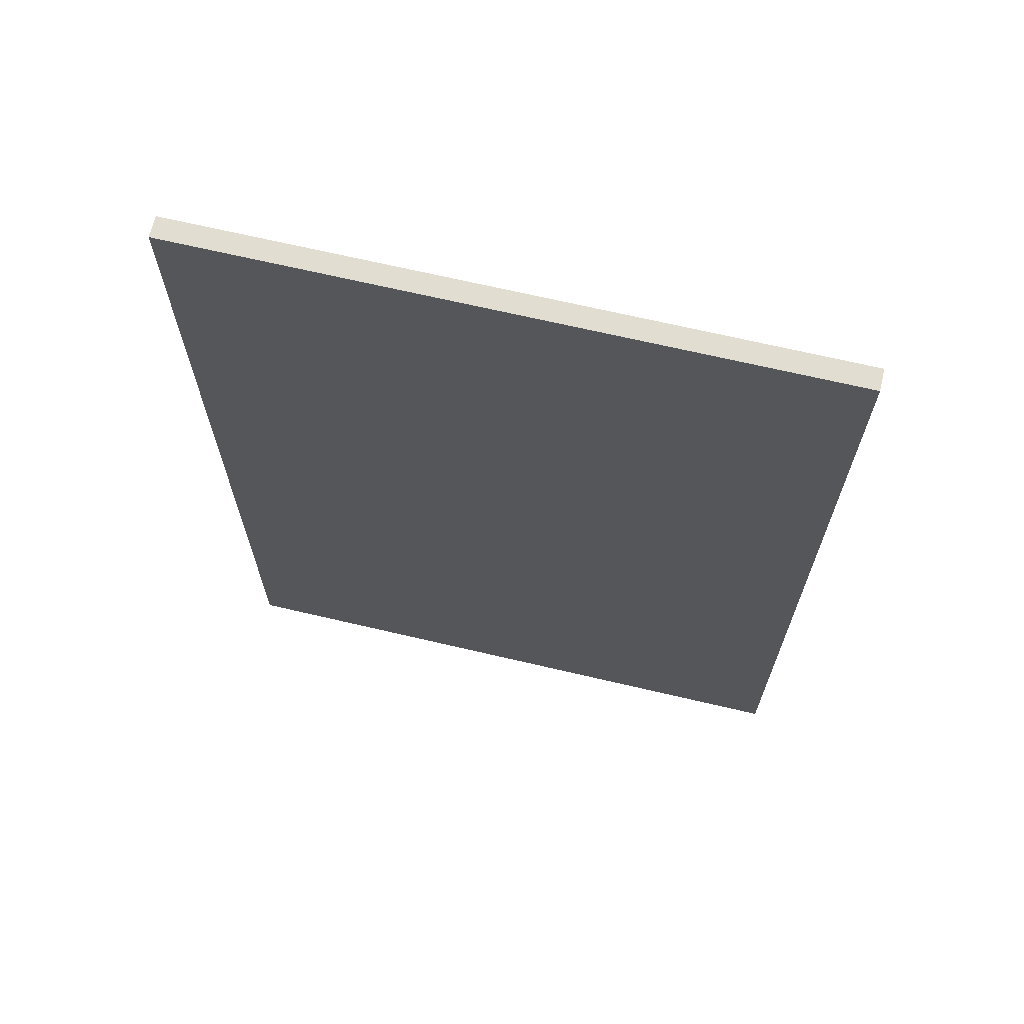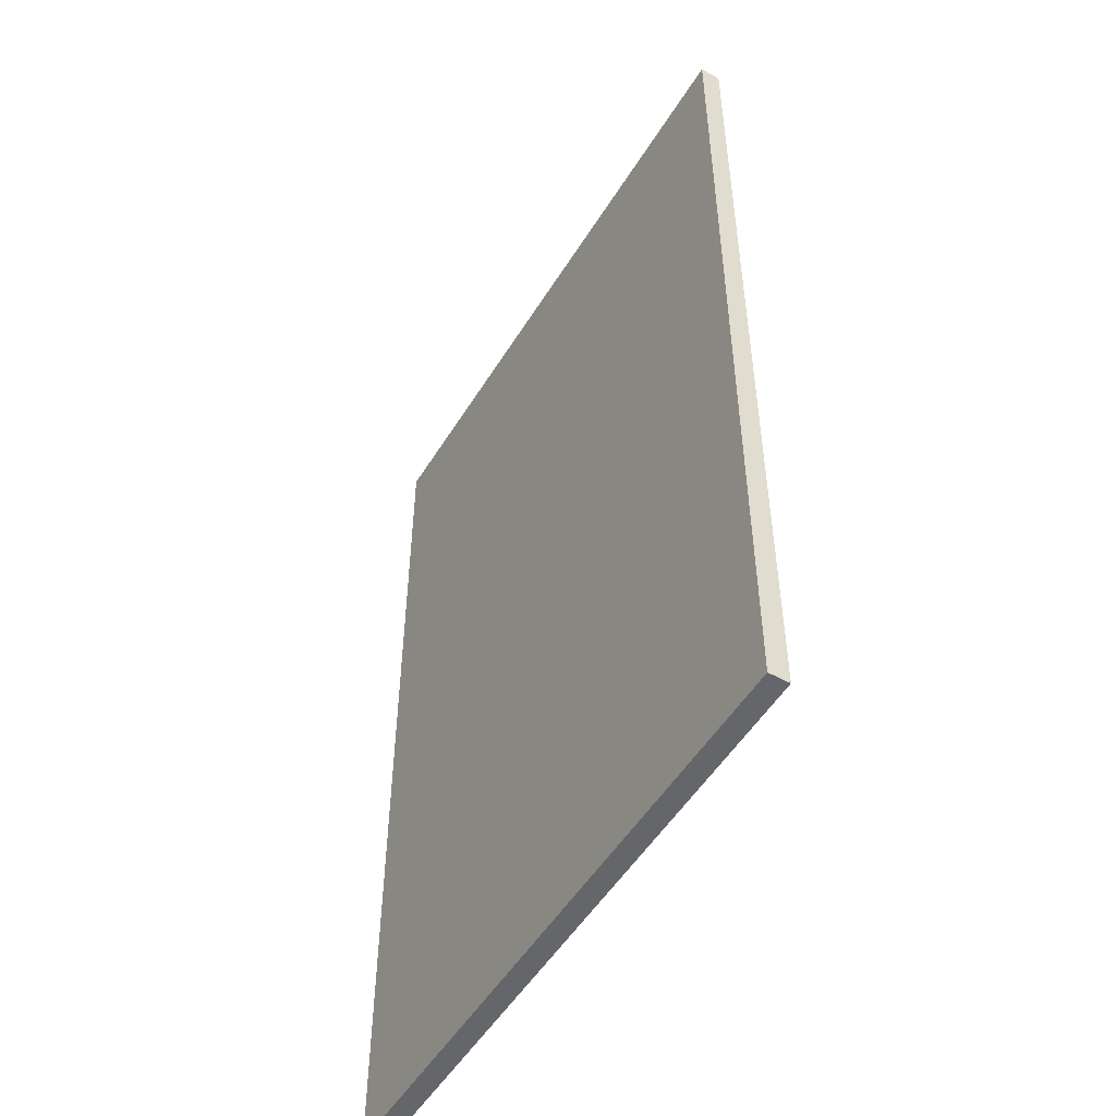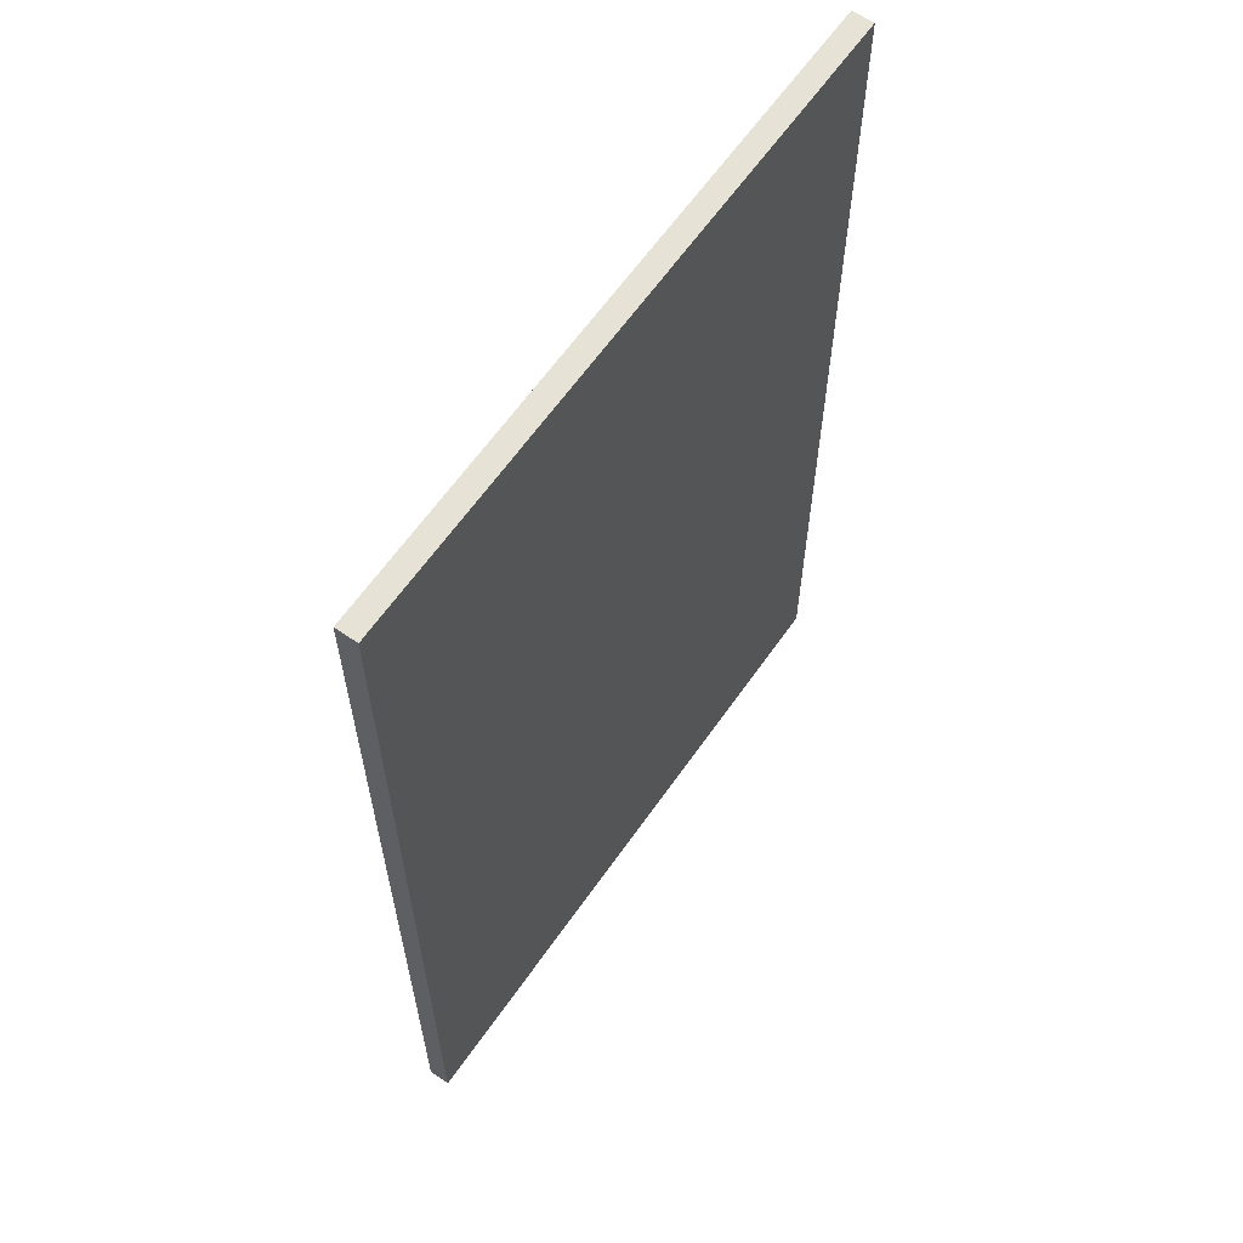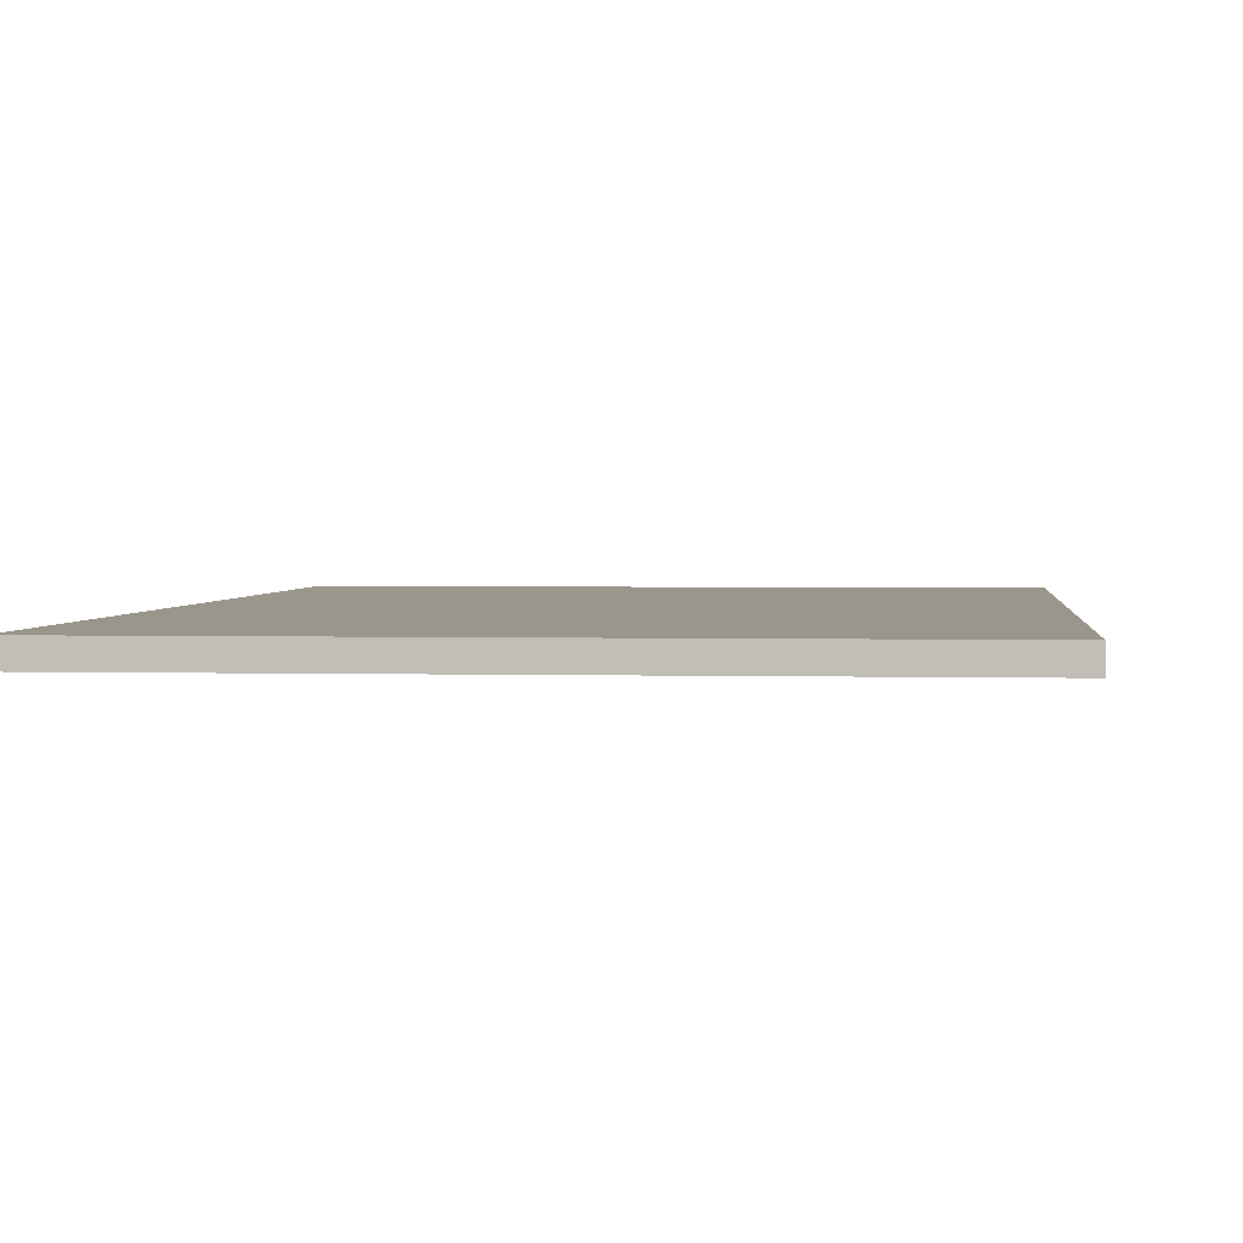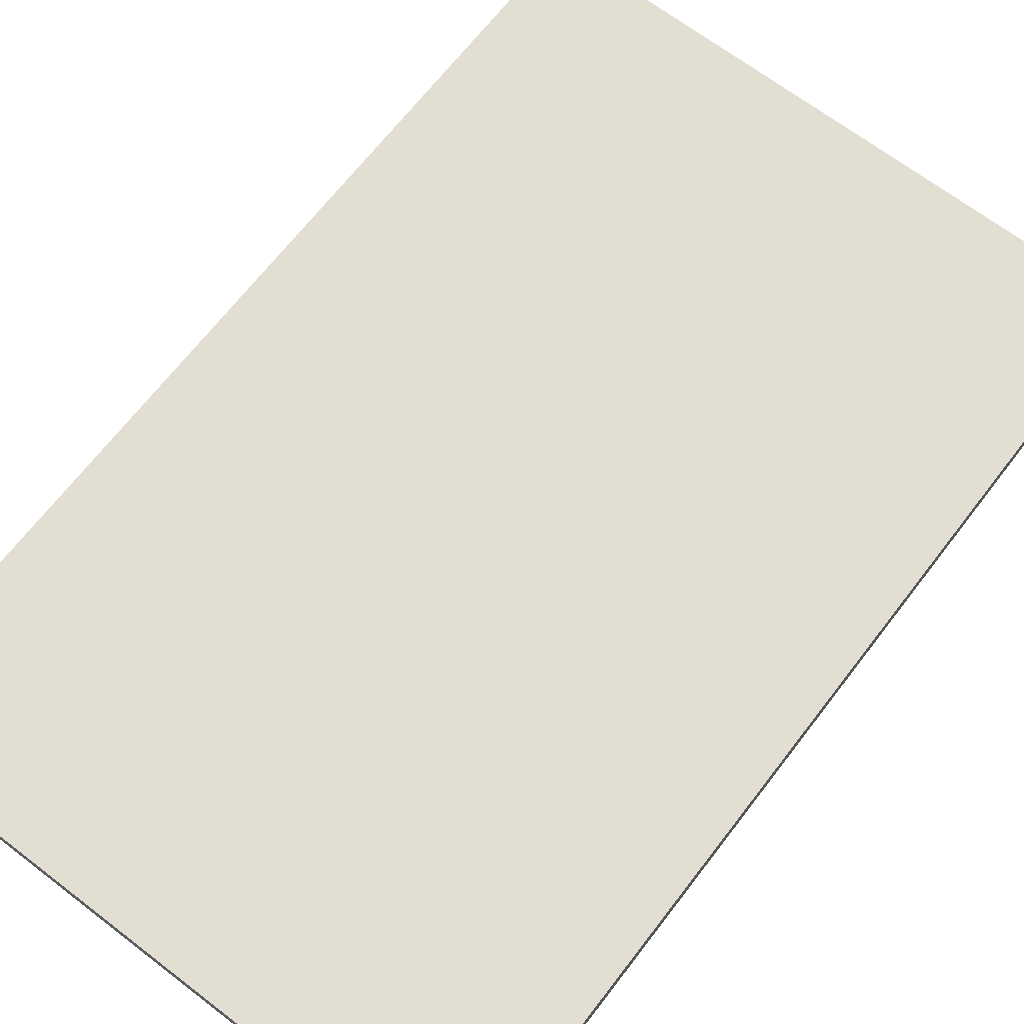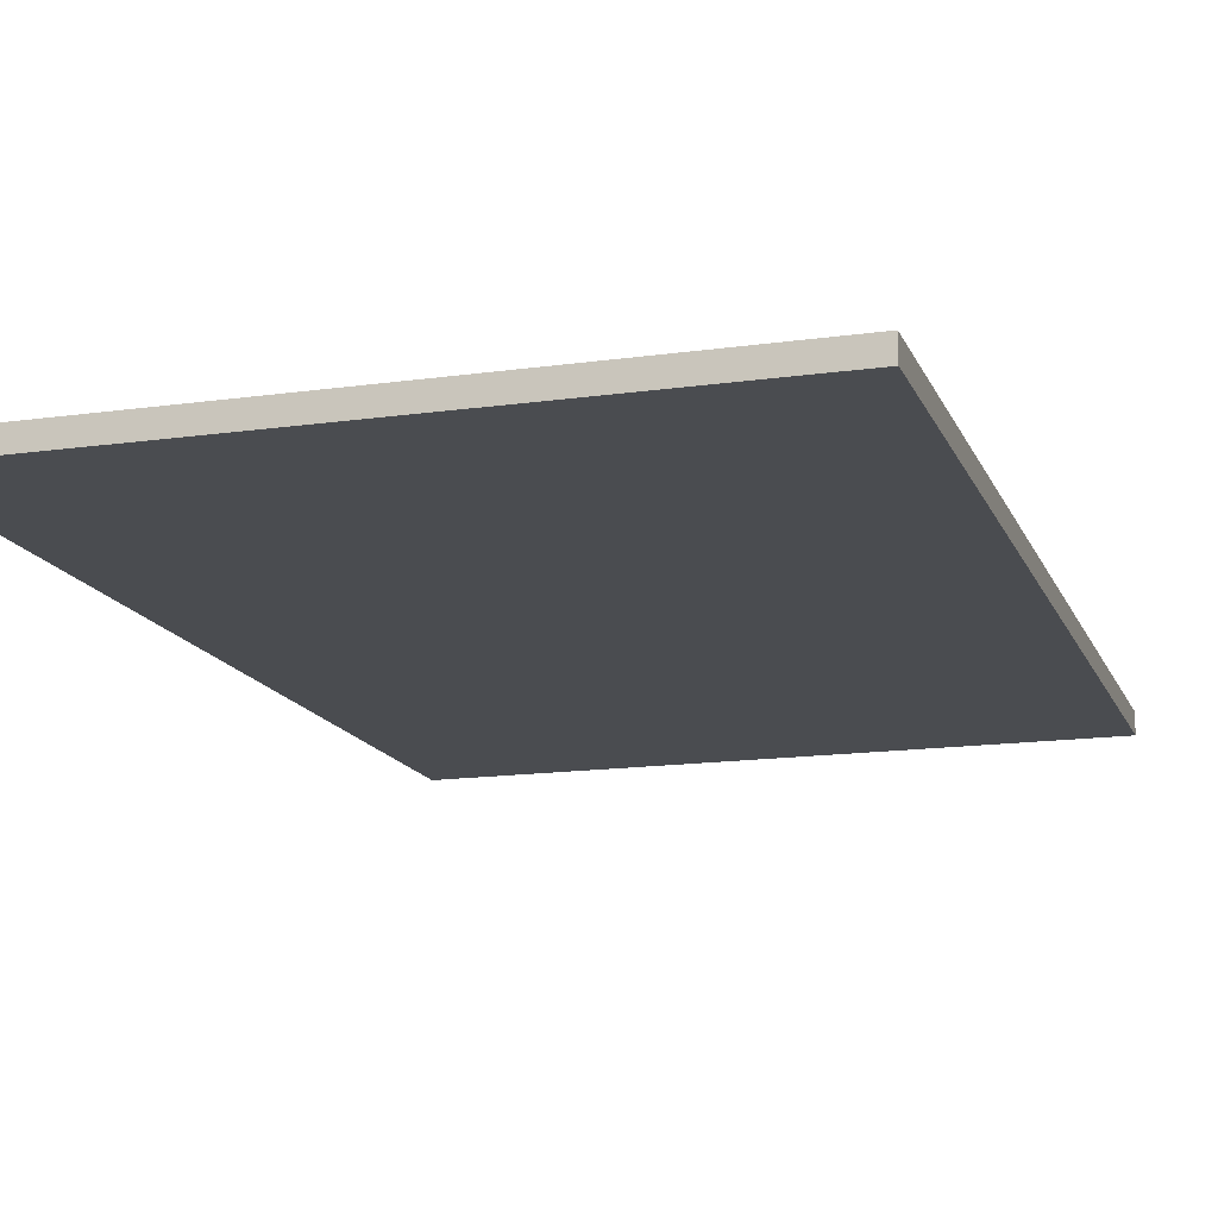
<metadata>
{"format":"obj","ext":"obj","renderer":"f3d","projection":"perspective","resolution":1024,"background":"white","views":[{"elev":68.7,"azim":-166.8,"up":"+Y"},{"elev":-51.8,"azim":-120.8,"up":"+Y"},{"elev":62.9,"azim":124.9,"up":"+Y"},{"elev":2.3,"azim":-174.3,"up":"+Z"},{"elev":67.4,"azim":37.5,"up":"+Z"},{"elev":-15.0,"azim":17.0,"up":"+Z"}]}
</metadata>
<code>
g fire_station_door_5
v 2.992 5.44e-15 -1.776e-15
v 2.992 4.608 -1.776e-15
v 0.001174 4.608 -1.776e-15
v -1.812e-13 5.44e-15 -1.776e-15
v 2.992 5.44e-15 0.09896
v -1.812e-13 5.44e-15 0.09896
v 0.001174 4.608 0.09896
v 2.992 4.608 0.09896
v 2.992 5.44e-15 0.09896
v 2.992 5.44e-15 -1.776e-15
v -1.812e-13 5.44e-15 -1.776e-15
v -1.812e-13 5.44e-15 0.09896
v -1.812e-13 5.44e-15 0.09896
v -1.812e-13 5.44e-15 -1.776e-15
v 0.001174 4.608 -1.776e-15
v 0.001174 4.608 0.09896
v 0.001174 4.608 0.09896
v 0.001174 4.608 -1.776e-15
v 2.992 4.608 -1.776e-15
v 2.992 4.608 0.09896
v 2.992 4.608 0.09896
v 2.992 4.608 -1.776e-15
v 2.992 5.44e-15 -1.776e-15
v 2.992 5.44e-15 0.09896
f 3 2 1
f 4 3 1
f 7 6 5
f 8 7 5
f 11 10 9
f 12 11 9
f 15 14 13
f 16 15 13
f 19 18 17
f 20 19 17
f 23 22 21
f 24 23 21

</code>
